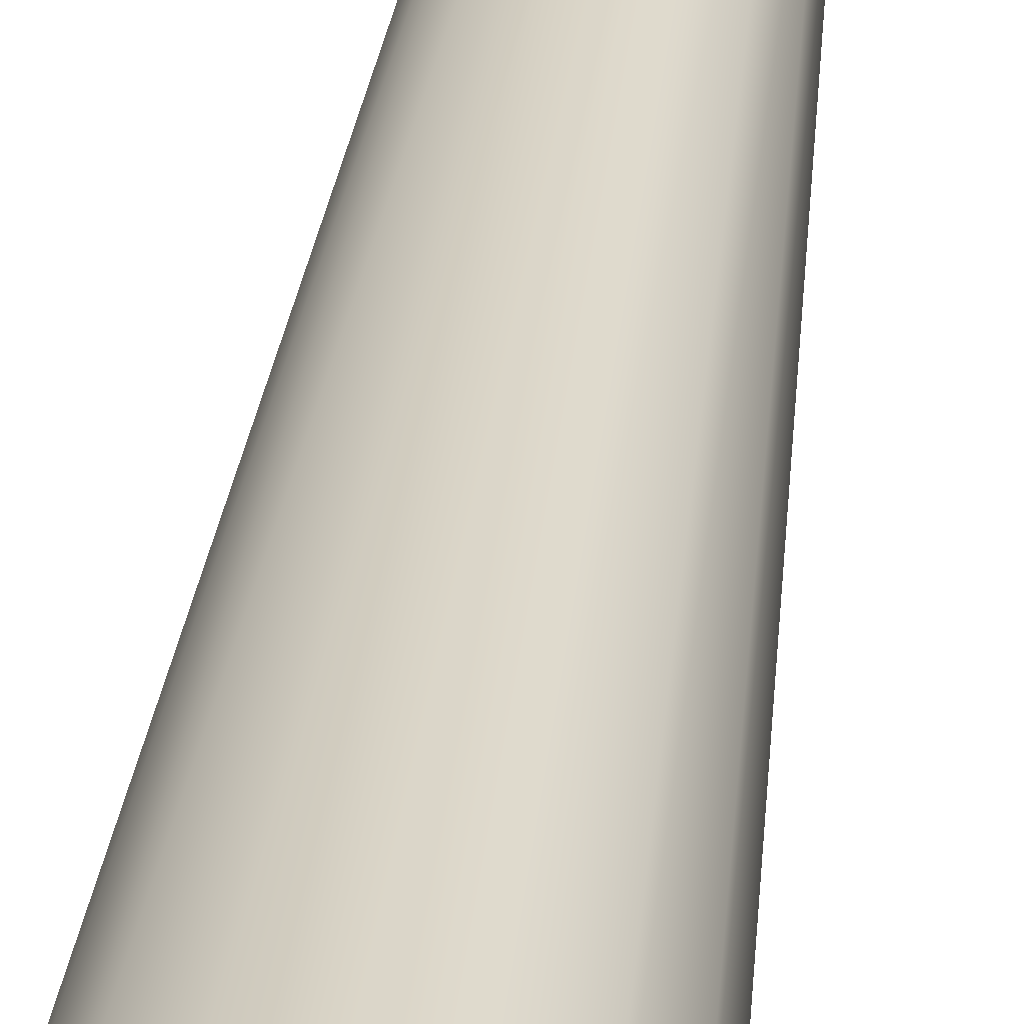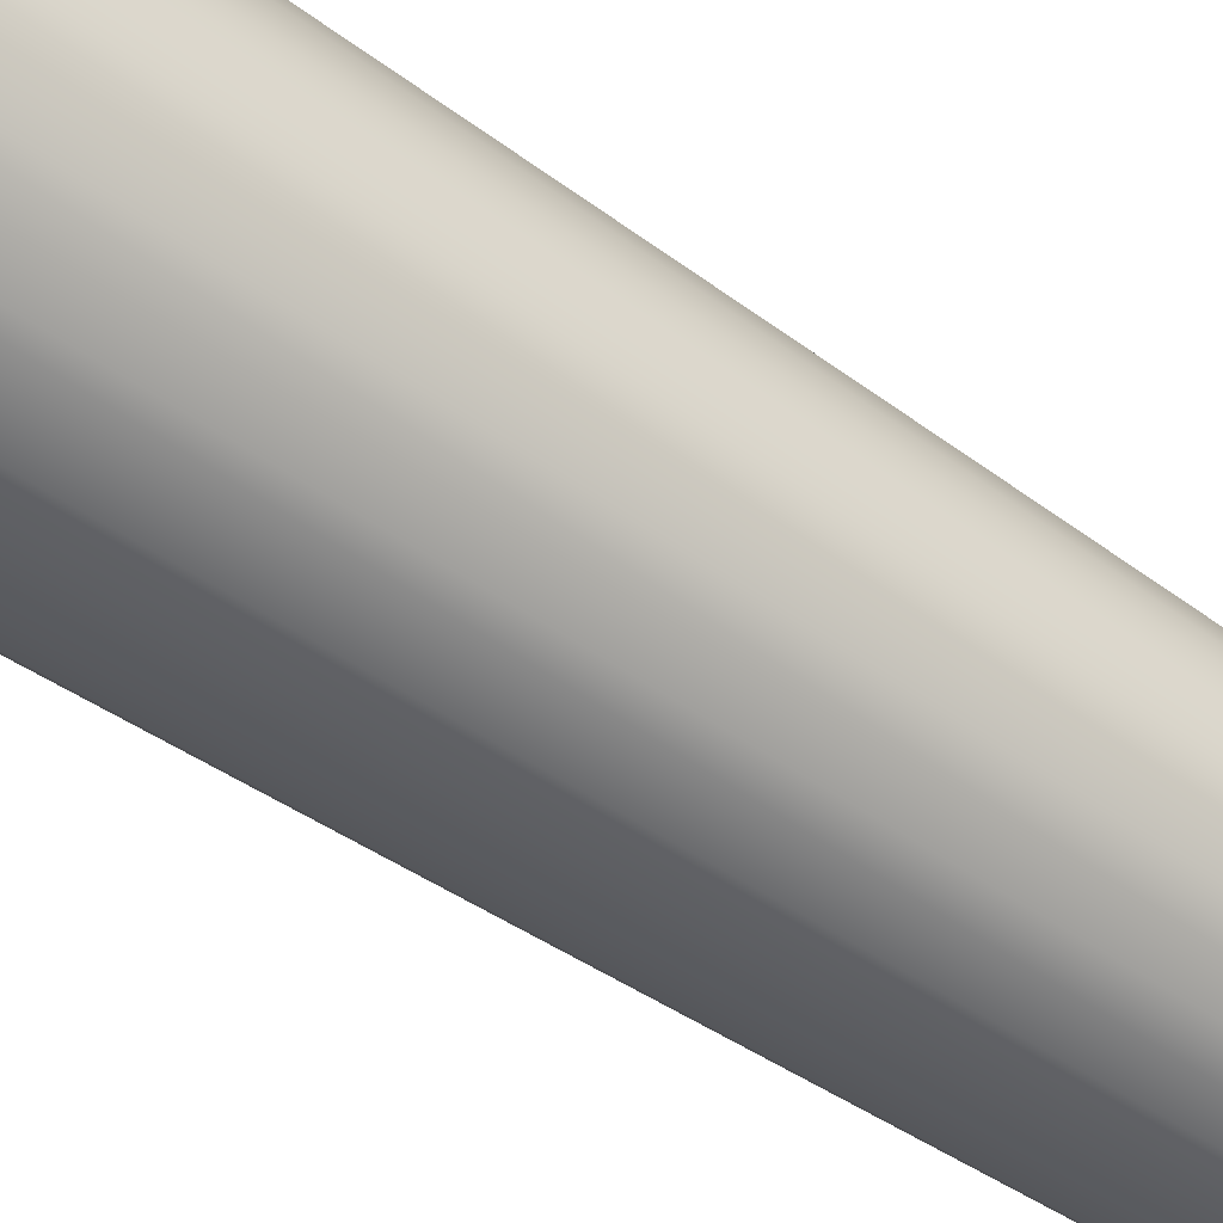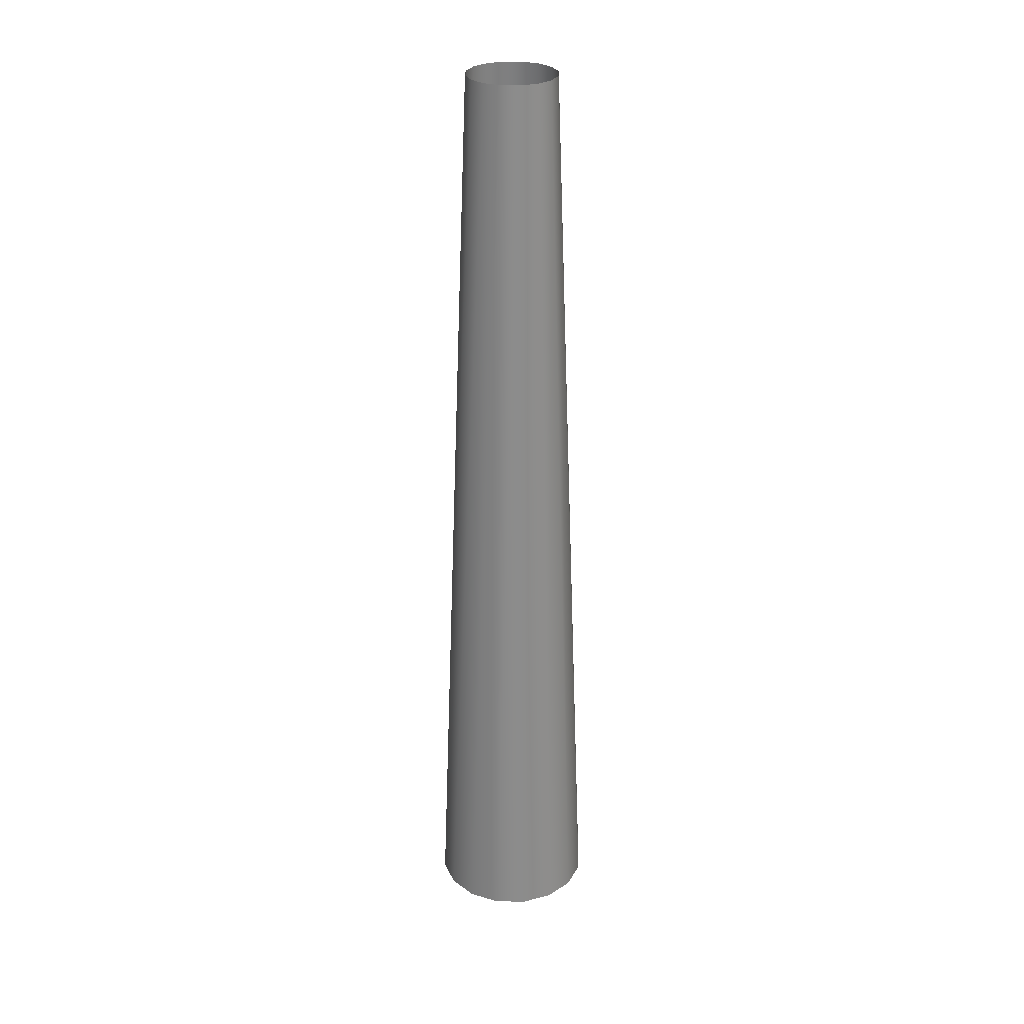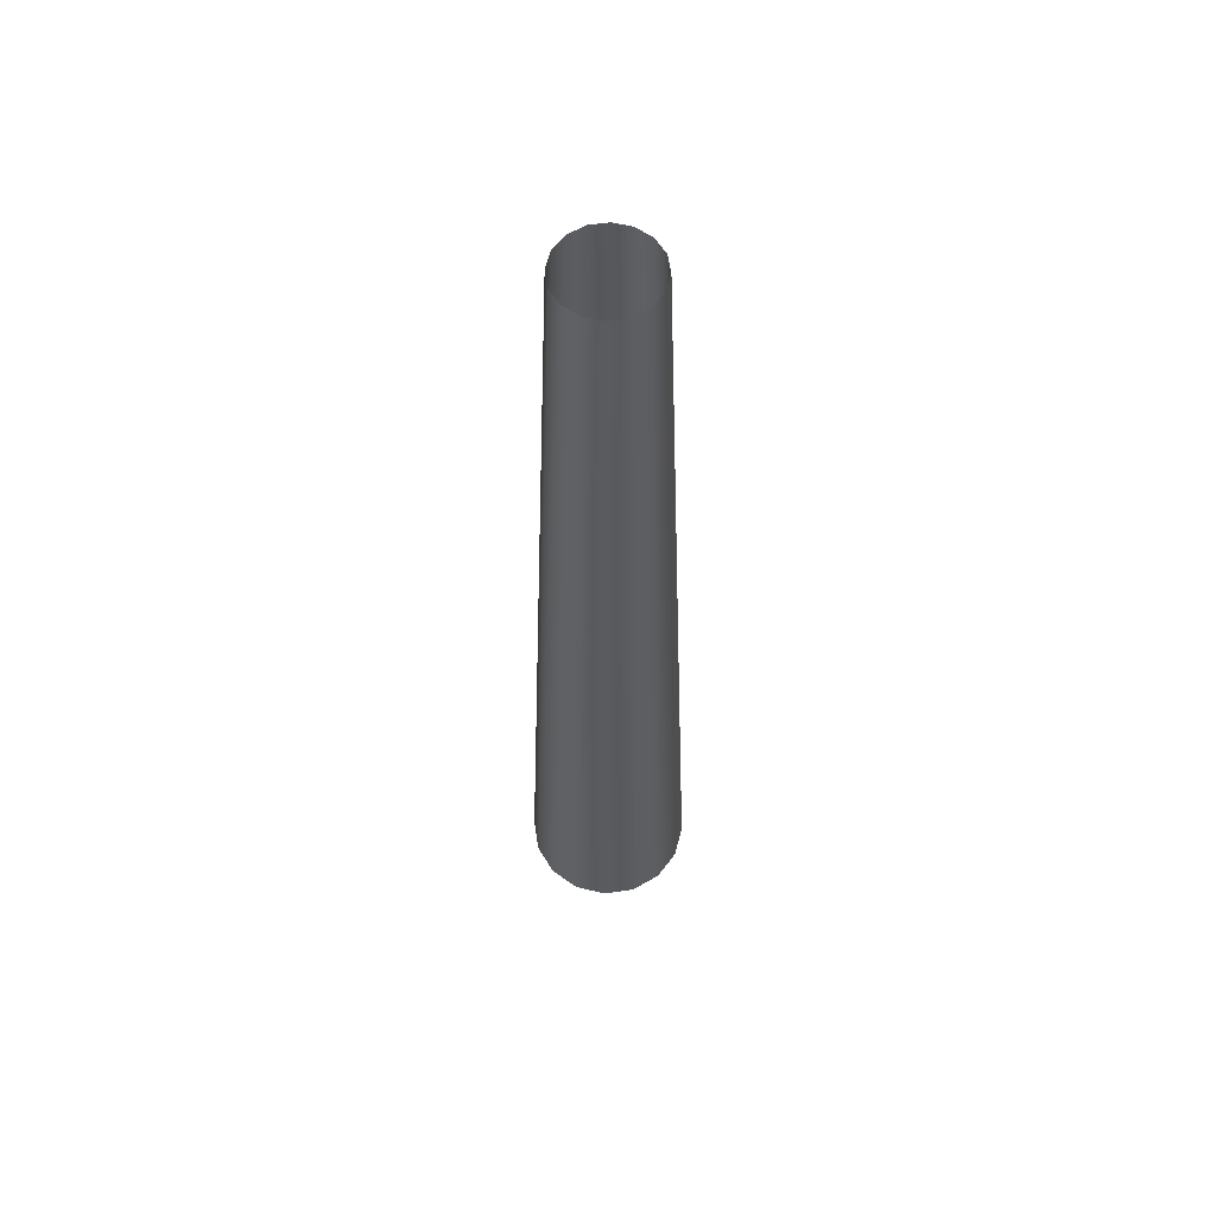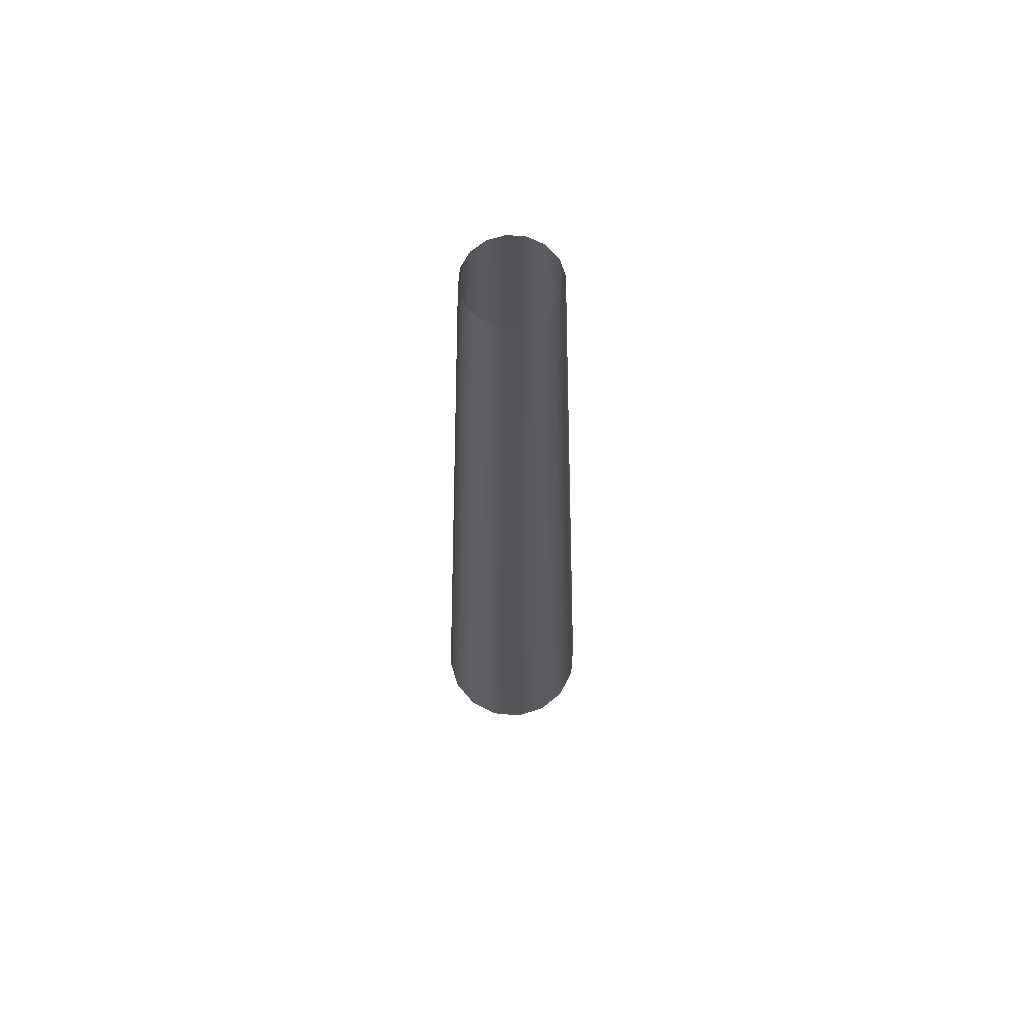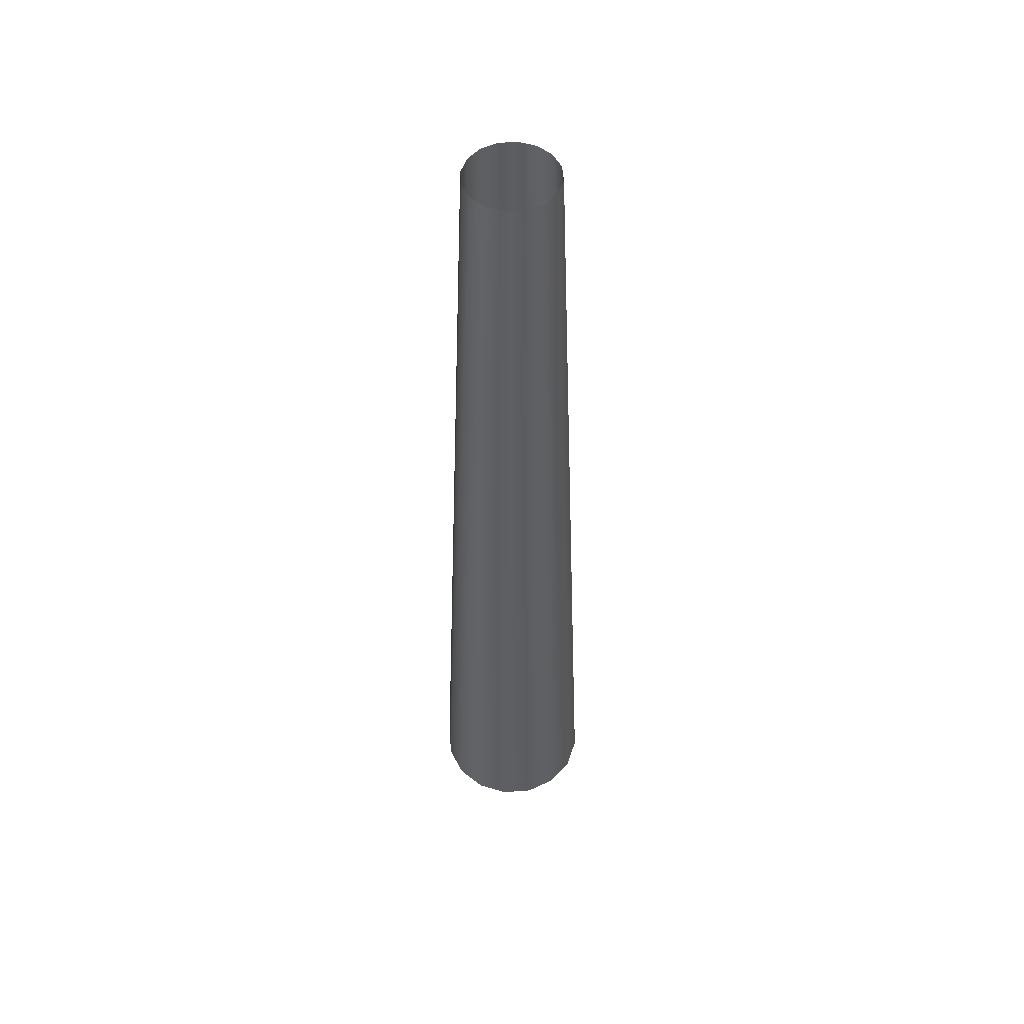
<metadata>
{"format":"obj","ext":"obj","renderer":"f3d","projection":"perspective","resolution":1024,"background":"white","views":[{"elev":31.0,"azim":6.0,"up":"+Z"},{"elev":-54.6,"azim":53.8,"up":"+Z"},{"elev":28.4,"azim":-32.2,"up":"+Y"},{"elev":59.6,"azim":-87.3,"up":"+Y"},{"elev":66.1,"azim":-163.7,"up":"+Y"},{"elev":52.2,"azim":-128.3,"up":"+Y"}]}
</metadata>
<code>
g default
v 0.3354 -0.7549 -0.1389
v 0.2567 -0.7549 -0.2567
v 0.1389 -0.7549 -0.3354
v 0 -0.7549 -0.363
v -0.1389 -0.7549 -0.3354
v -0.2567 -0.7549 -0.2567
v -0.3354 -0.7549 -0.1389
v -0.363 -0.7549 -0
v -0.3354 -0.7549 0.1389
v -0.2567 -0.7549 0.2567
v -0.1389 -0.7549 0.3354
v -0 -0.7549 0.363
v 0.1389 -0.7549 0.3354
v 0.2567 -0.7549 0.2567
v 0.3354 -0.7549 0.1389
v 0.363 -0.7549 0
v 0.1859 3.466 -0.07701
v 0.1423 3.466 -0.1423
v 0.07701 3.466 -0.1859
v 0 3.466 -0.2012
v -0.07701 3.466 -0.1859
v -0.1423 3.466 -0.1423
v -0.1859 3.466 -0.07701
v -0.2012 3.466 -0
v -0.1859 3.466 0.07701
v -0.1423 3.466 0.1423
v -0.07701 3.466 0.1859
v -0 3.466 0.2012
v 0.07701 3.466 0.1859
v 0.1423 3.466 0.1423
v 0.1859 3.466 0.07701
v 0.2012 3.466 0
g pCylinder1
f 1 2 18 17
f 2 3 19 18
f 3 4 20 19
f 4 5 21 20
f 5 6 22 21
f 6 7 23 22
f 7 8 24 23
f 8 9 25 24
f 9 10 26 25
f 10 11 27 26
f 11 12 28 27
f 12 13 29 28
f 13 14 30 29
f 14 15 31 30
f 15 16 32 31
f 16 1 17 32

</code>
